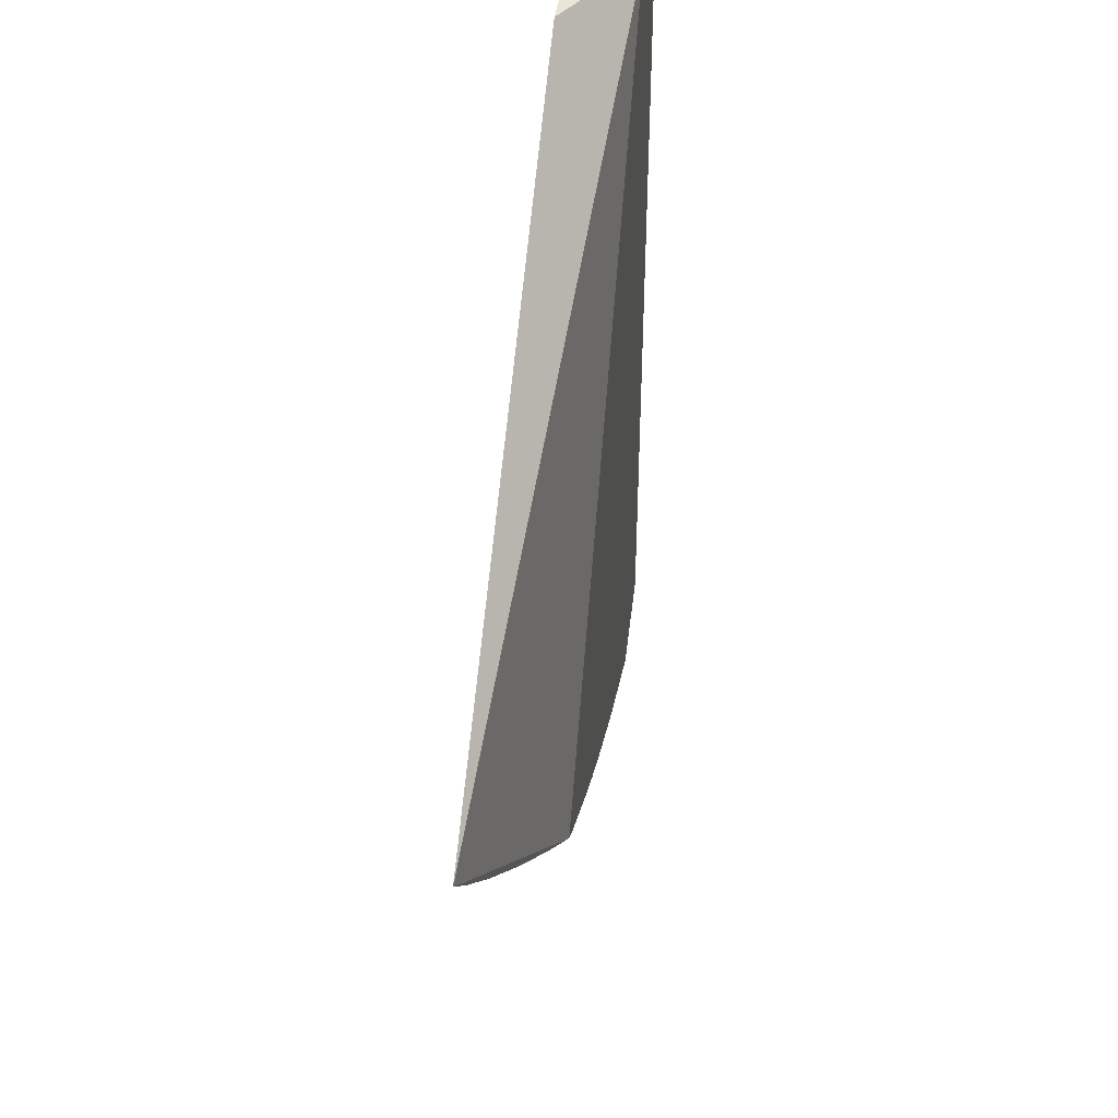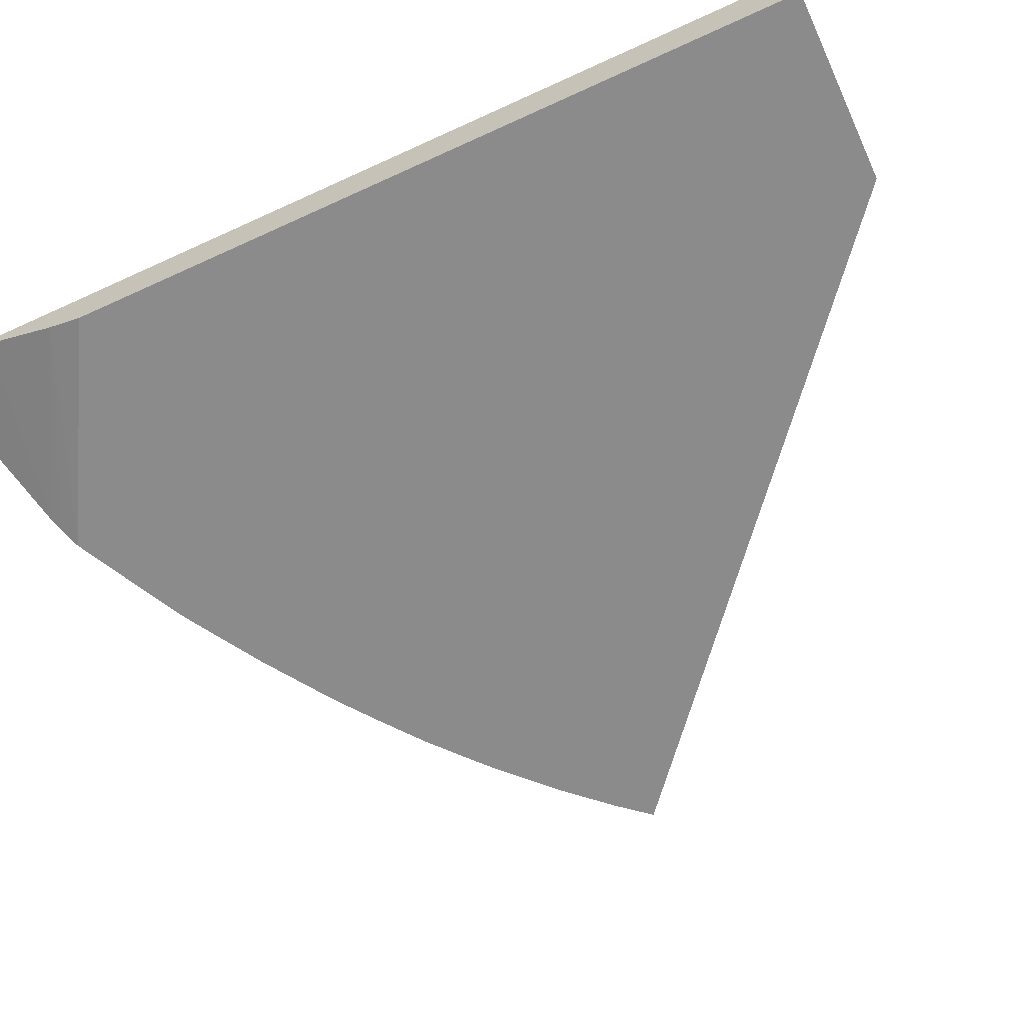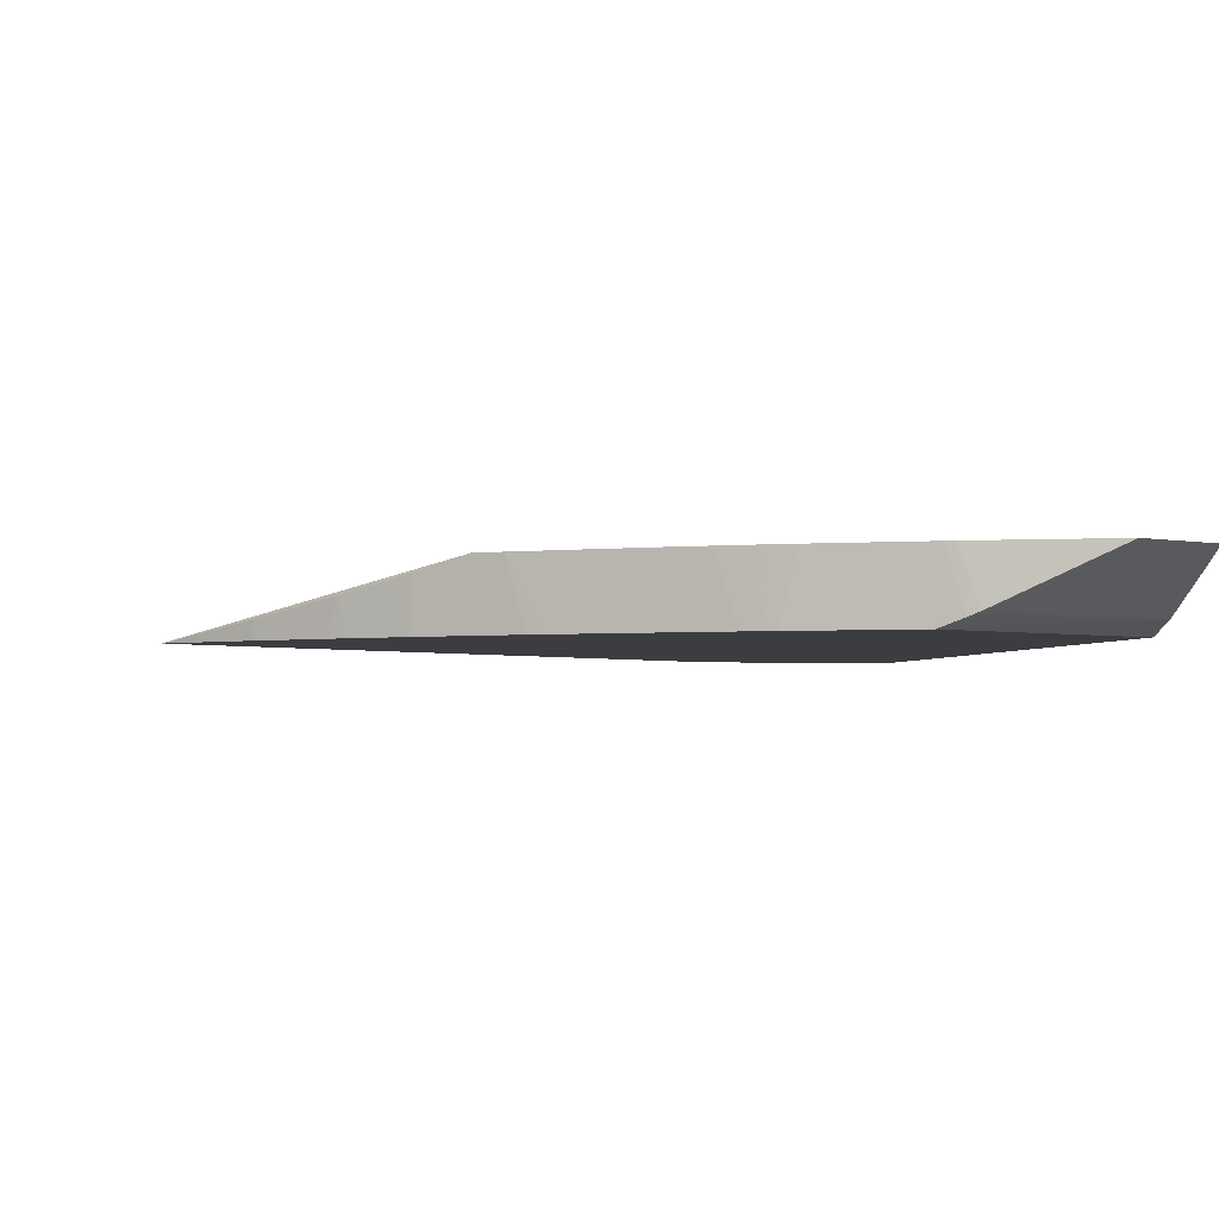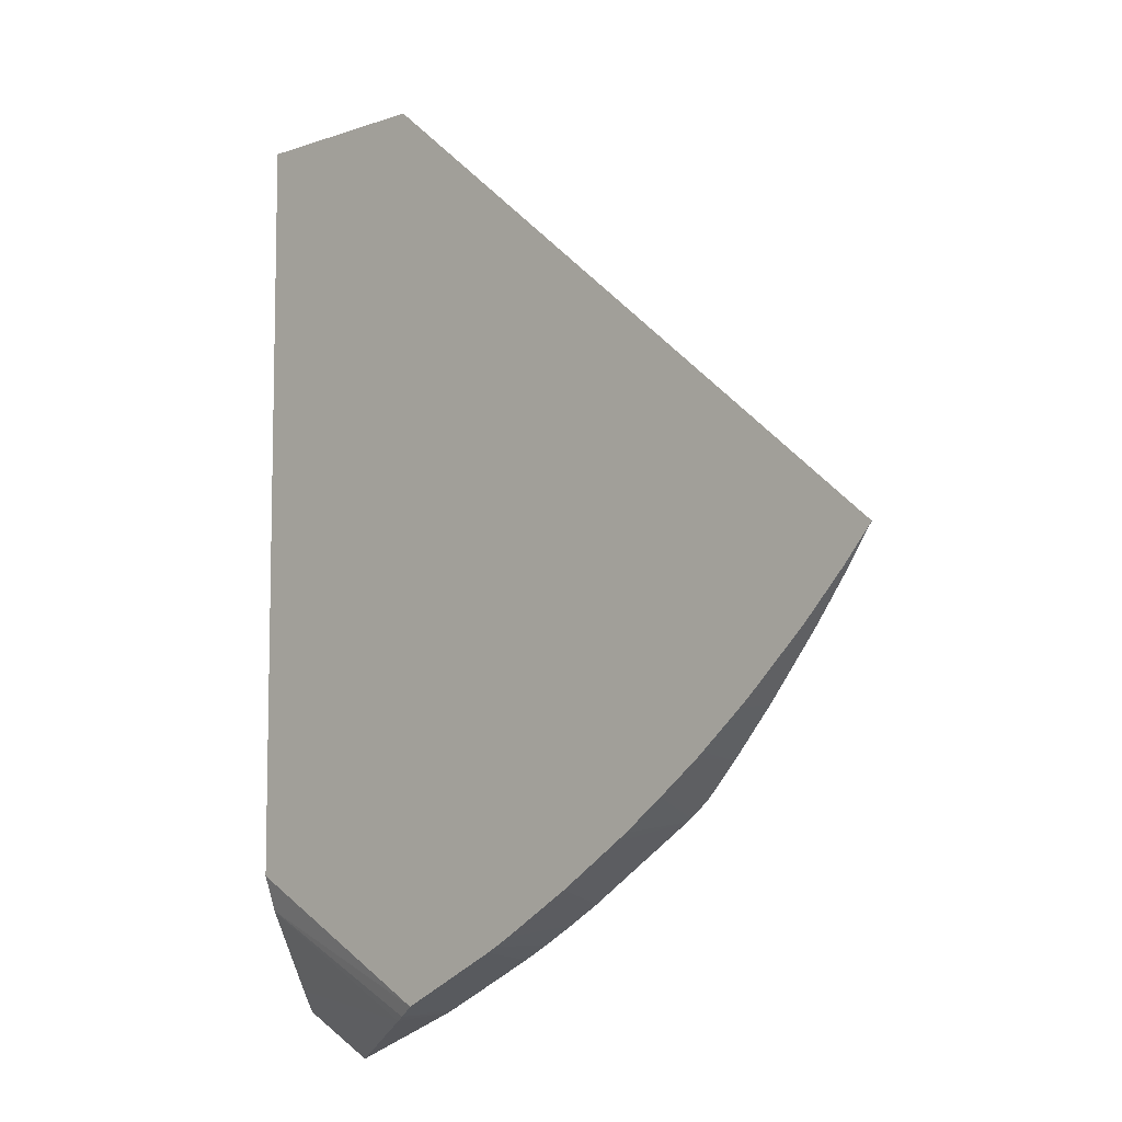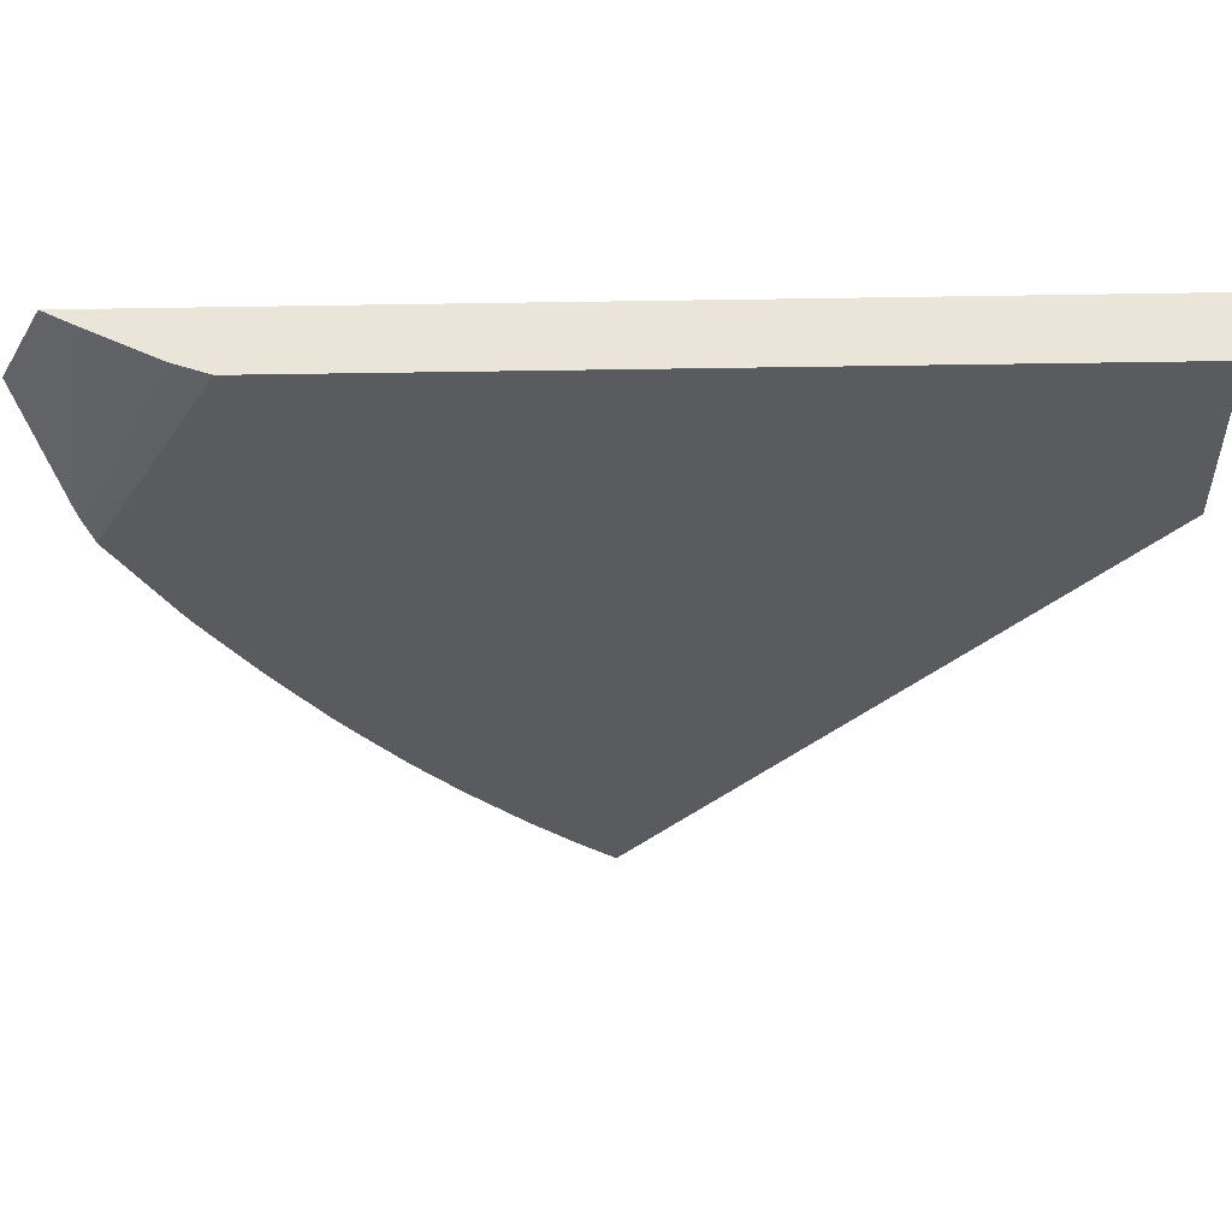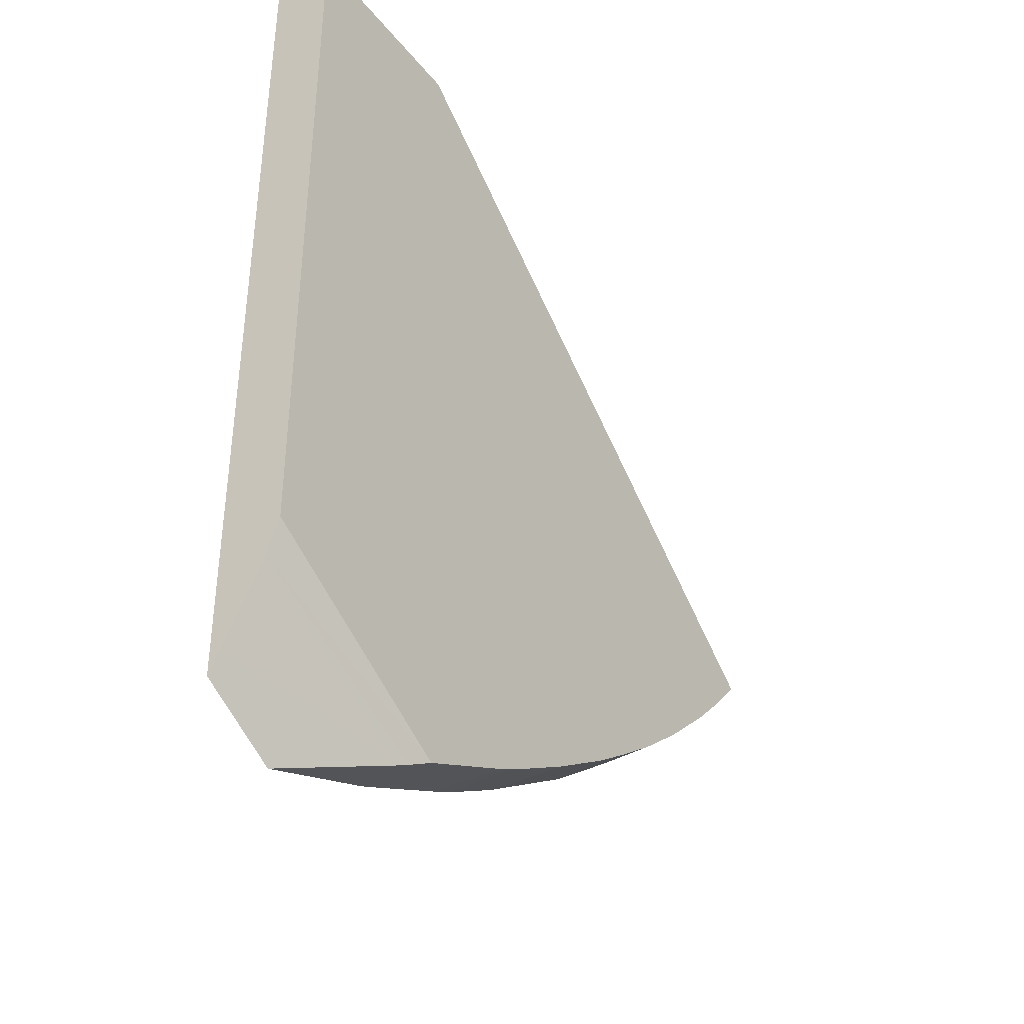
<metadata>
{"format":"obj","ext":"obj","renderer":"f3d","projection":"perspective","resolution":1024,"background":"white","views":[{"elev":45.7,"azim":-81.5,"up":"+Y"},{"elev":-63.8,"azim":114.9,"up":"+Z"},{"elev":-2.7,"azim":-10.1,"up":"+Z"},{"elev":-8.2,"azim":-136.2,"up":"+Y"},{"elev":-32.8,"azim":91.3,"up":"+Z"},{"elev":-40.3,"azim":124.8,"up":"+Y"}]}
</metadata>
<code>
v -0.004156 -0.01035 -0.01667
v -0.0002689 -0.007582 -0.01629
v -0.0008424 -0.007582 -0.01667
v -0.003997 -0.01053 -0.01667
v -0.003987 -0.01054 -0.01663
v -0.002799 -0.01161 -0.01629
v 0.0002894 -0.007582 -0.01629
v 0.0002894 -0.007582 -0.01667
v -0.003982 -0.01055 -0.01667
v -0.003743 -0.0108 -0.01667
v -0.003731 -0.01081 -0.01656
v -0.003365 -0.01116 -0.01647
v -0.003051 -0.01142 -0.01637
v -0.003051 -0.01142 -0.01667
v -0.002884 -0.01155 -0.01667
v -0.002686 -0.0117 -0.01629
v 0.0002894 -0.01276 -0.01629
v 0.0002894 -0.01196 -0.01667
v -0.003715 -0.01083 -0.01667
v -0.003405 -0.01112 -0.01667
v -0.003328 -0.01119 -0.01667
v -0.003088 -0.01139 -0.01667
v -0.002808 -0.01161 -0.01667
v -0.002663 -0.01172 -0.01629
v -0.0001836 -0.01301 -0.01629
v -0.0007858 -0.01278 -0.01659
v 0.0002894 -0.01263 -0.01636
v 0.0002894 -0.01216 -0.01659
v -0.0009656 -0.01269 -0.01667
v -0.002585 -0.01177 -0.01667
v -0.002571 -0.01178 -0.01667
v -0.002499 -0.01183 -0.01667
v -0.002019 -0.01214 -0.01629
v -0.0008816 -0.01273 -0.01629
v -0.0008472 -0.01275 -0.01662
v 0.0002894 -0.01218 -0.01659
v 0.0002894 -0.01257 -0.01639
v -0.001571 -0.01239 -0.01667
v -0.002133 -0.01207 -0.01667
v -0.001805 -0.01226 -0.01667
v -0.001832 -0.01225 -0.01629
v -0.000929 -0.01271 -0.01629
v -0.001037 -0.01266 -0.01629
v -0.001489 -0.01244 -0.01629
v -0.001634 -0.01236 -0.01667
v -0.001725 -0.01231 -0.01667
v -0.001643 -0.01236 -0.01629
f 1 2 3
f 1 3 8
f 1 8 18
f 1 18 29
f 1 29 38
f 1 38 45
f 1 45 46
f 1 46 40
f 1 40 39
f 1 39 32
f 1 32 31
f 1 31 30
f 1 30 23
f 1 23 15
f 1 15 14
f 1 14 22
f 1 22 21
f 1 21 20
f 1 20 19
f 1 19 10
f 1 10 9
f 1 9 4
f 1 4 5
f 1 5 6
f 1 6 2
f 2 7 8
f 2 8 3
f 2 6 16
f 2 16 24
f 2 24 33
f 2 33 41
f 2 41 47
f 2 47 44
f 2 44 43
f 2 43 42
f 2 42 34
f 2 34 25
f 2 25 17
f 2 17 7
f 4 9 5
f 5 9 10
f 5 10 11
f 5 11 6
f 6 11 12
f 6 12 13
f 6 13 14
f 6 14 15
f 6 15 23
f 6 23 16
f 7 17 27
f 7 27 37
f 7 37 36
f 7 36 28
f 7 28 18
f 7 18 8
f 10 19 11
f 11 19 20
f 11 20 12
f 12 20 21
f 12 21 22
f 12 22 13
f 13 22 14
f 16 23 24
f 17 25 26
f 17 26 27
f 18 28 29
f 23 30 24
f 24 30 31
f 24 31 32
f 24 32 33
f 25 34 26
f 26 34 35
f 26 35 36
f 26 36 37
f 26 37 27
f 28 36 35
f 28 35 29
f 29 35 38
f 32 39 33
f 33 39 40
f 33 40 41
f 34 42 35
f 35 42 43
f 35 43 44
f 35 44 38
f 38 44 45
f 40 46 41
f 41 46 45
f 41 45 47
f 44 47 45

</code>
